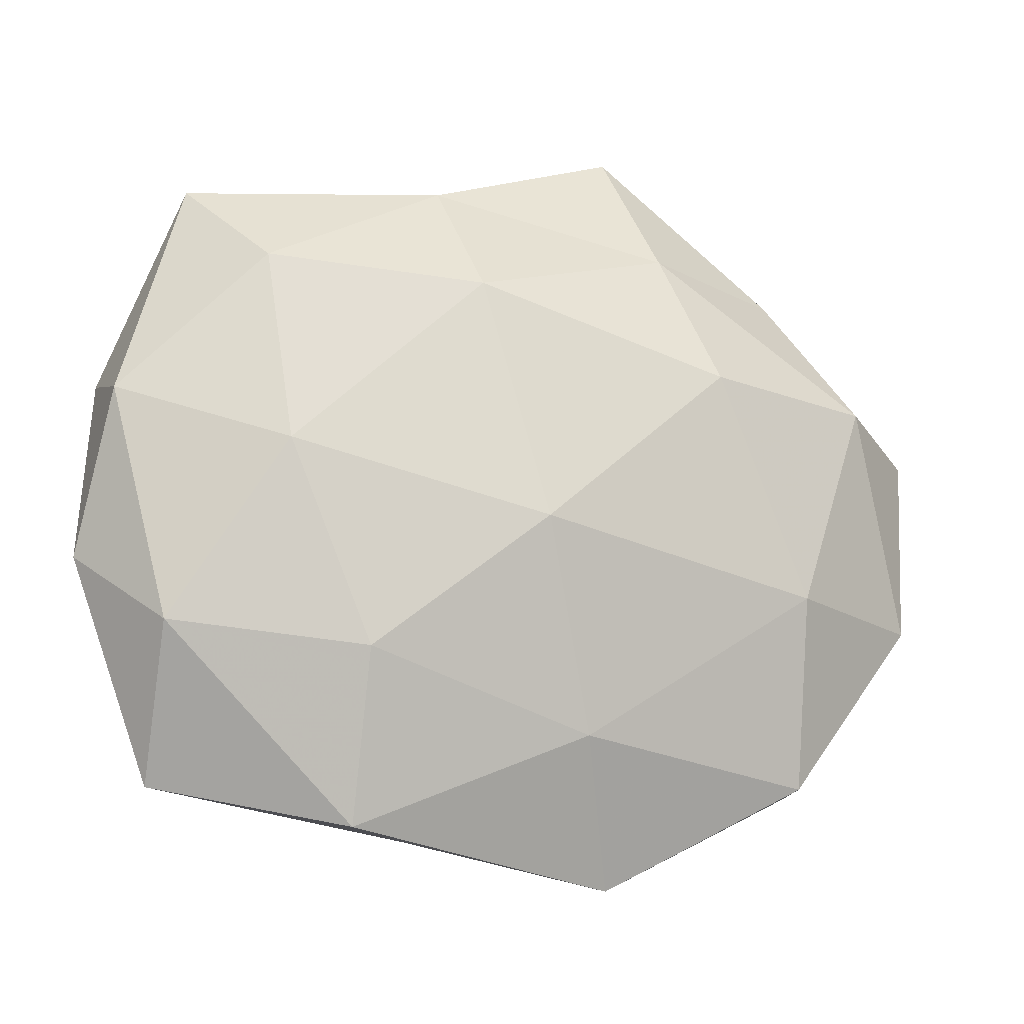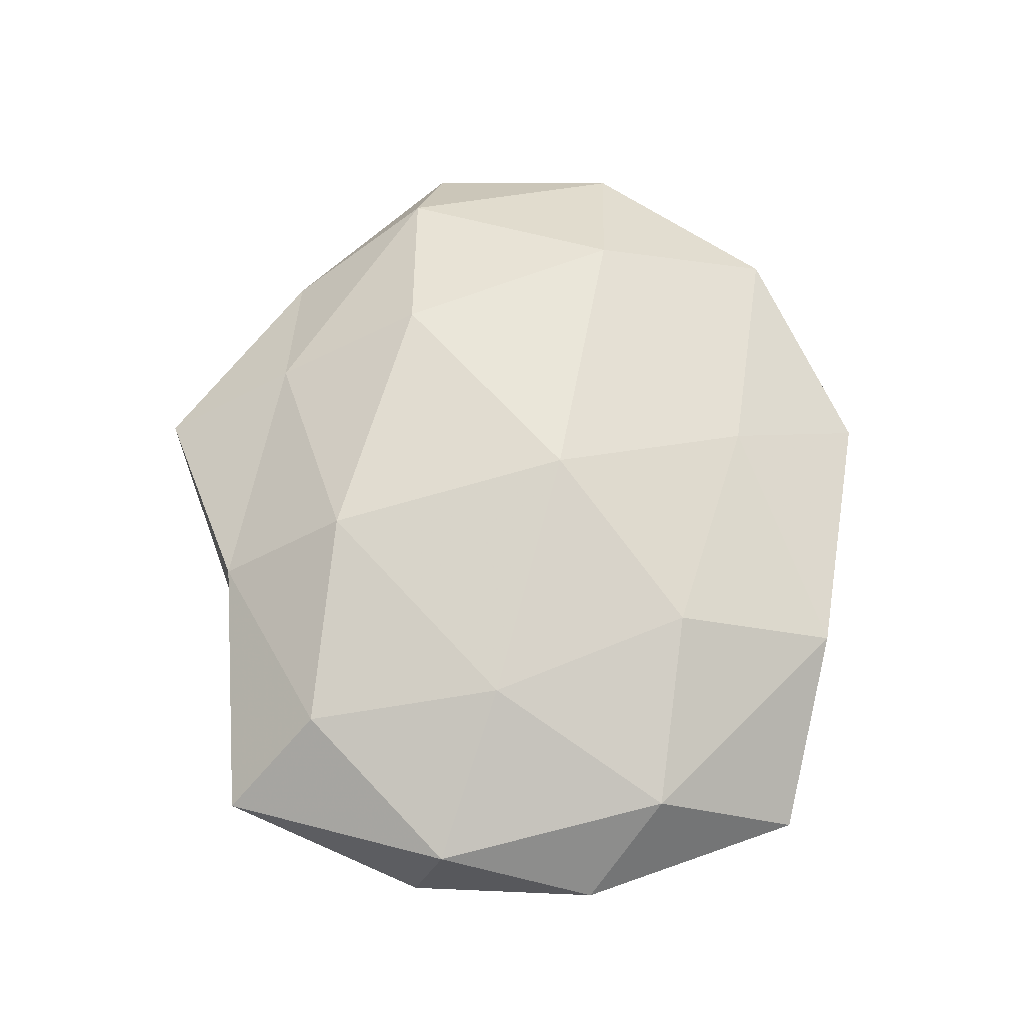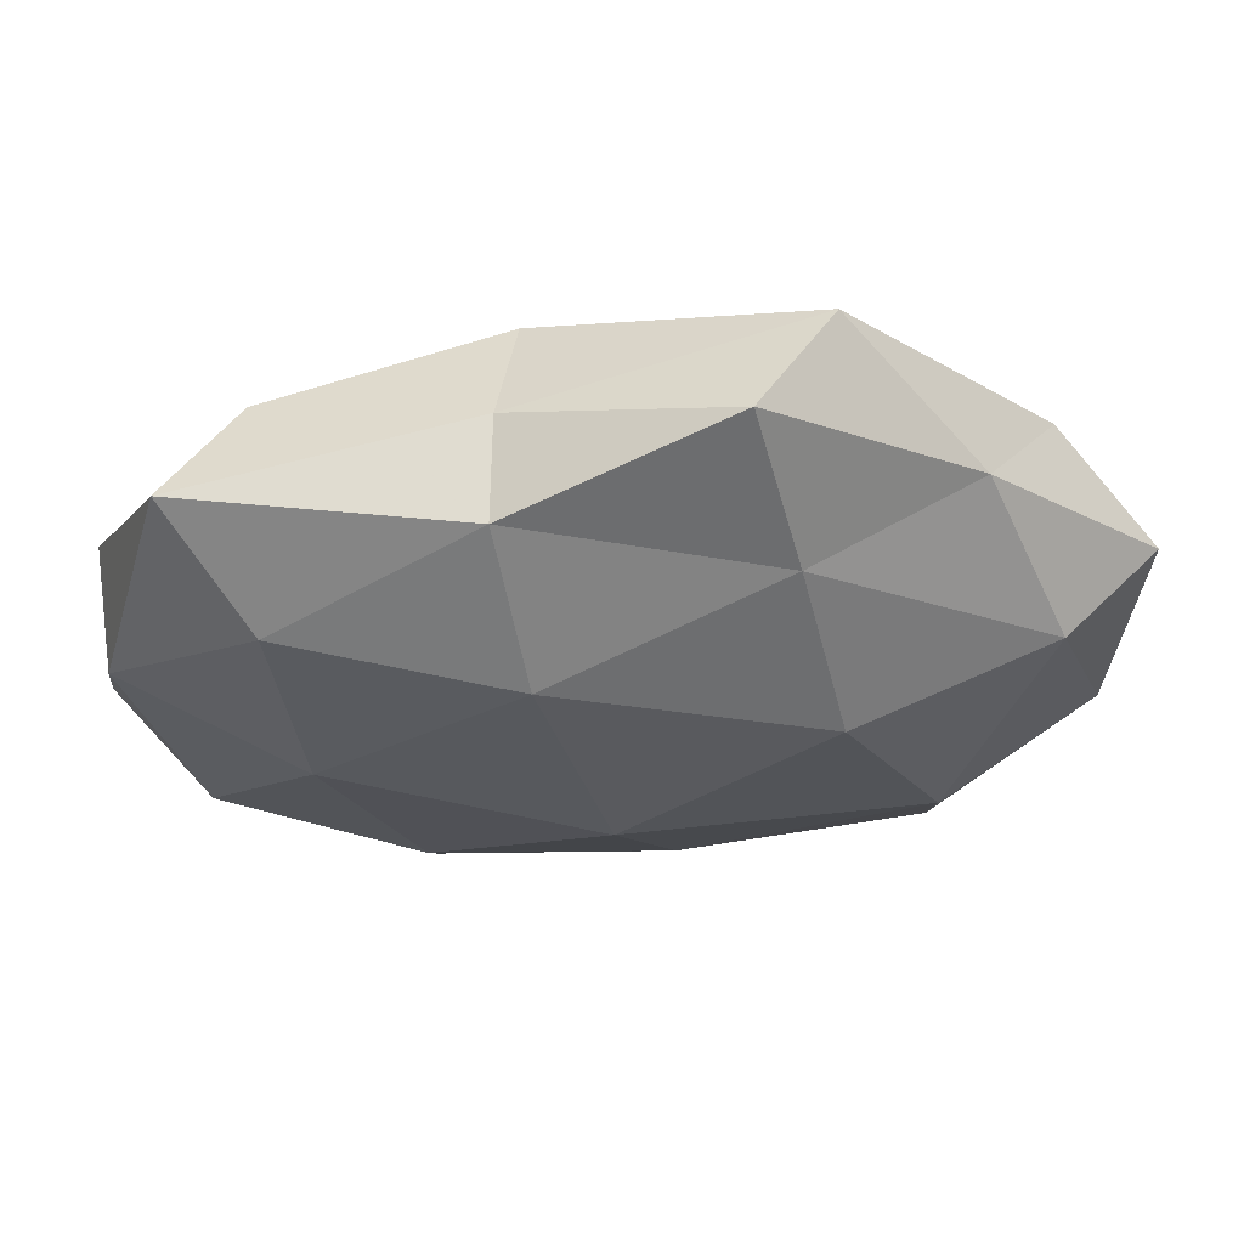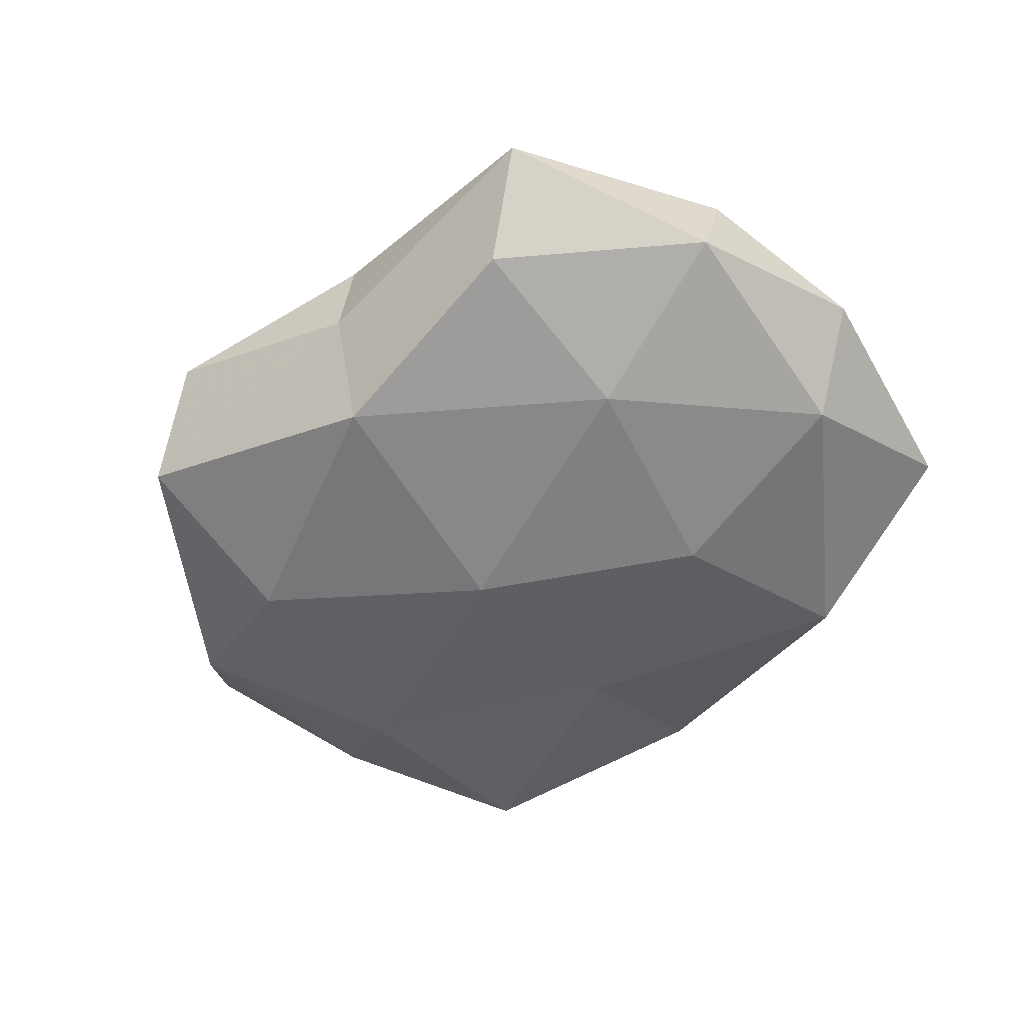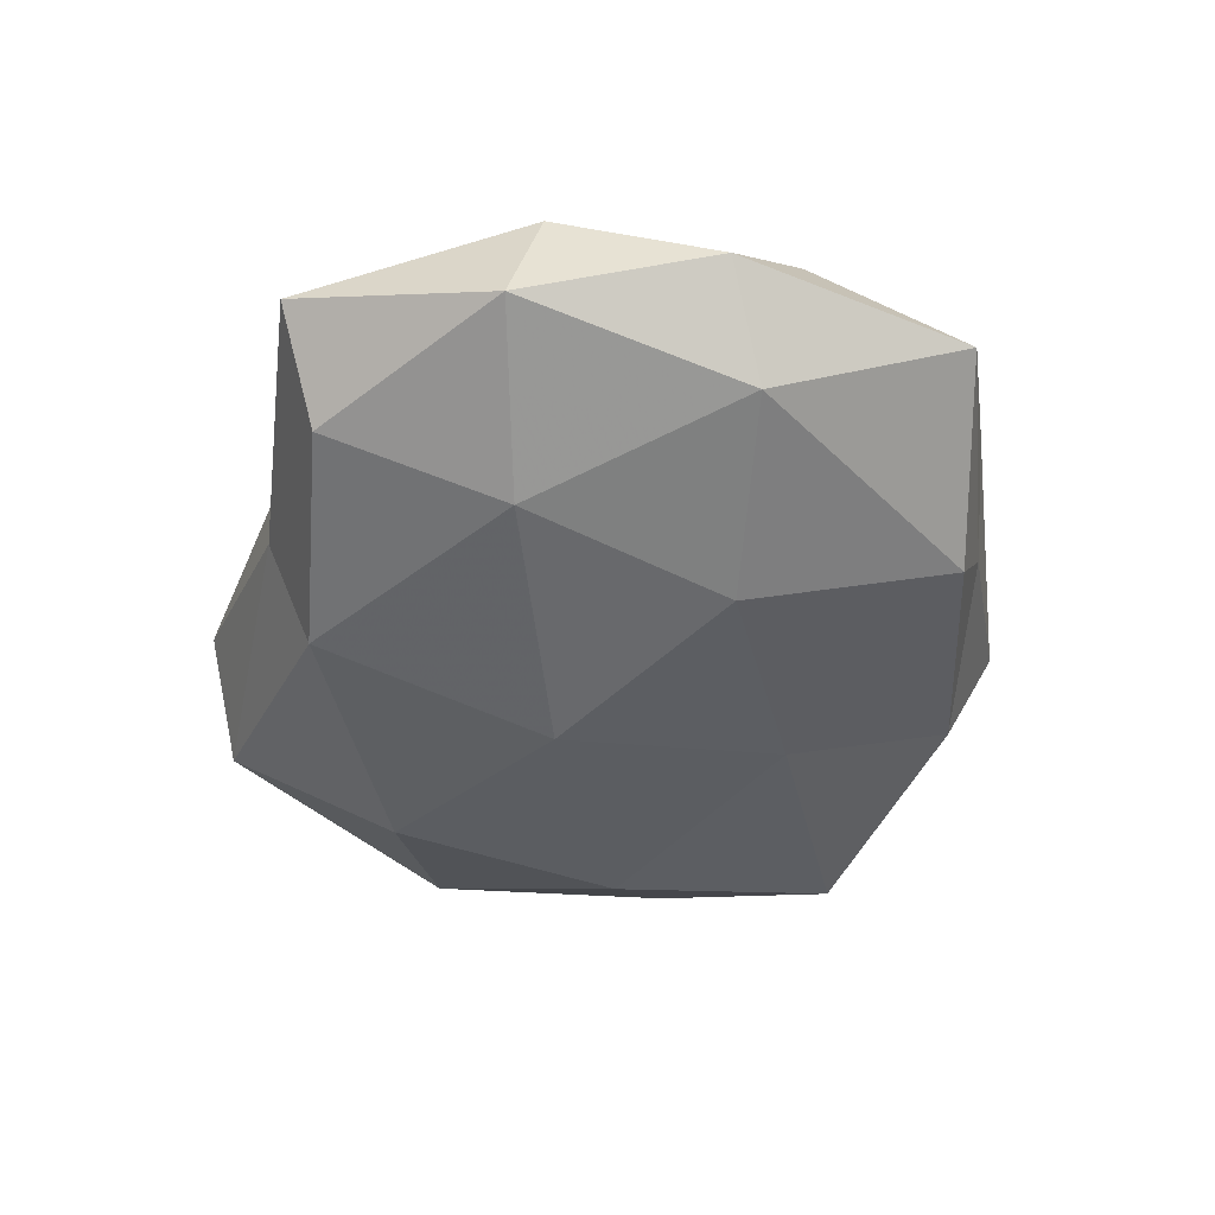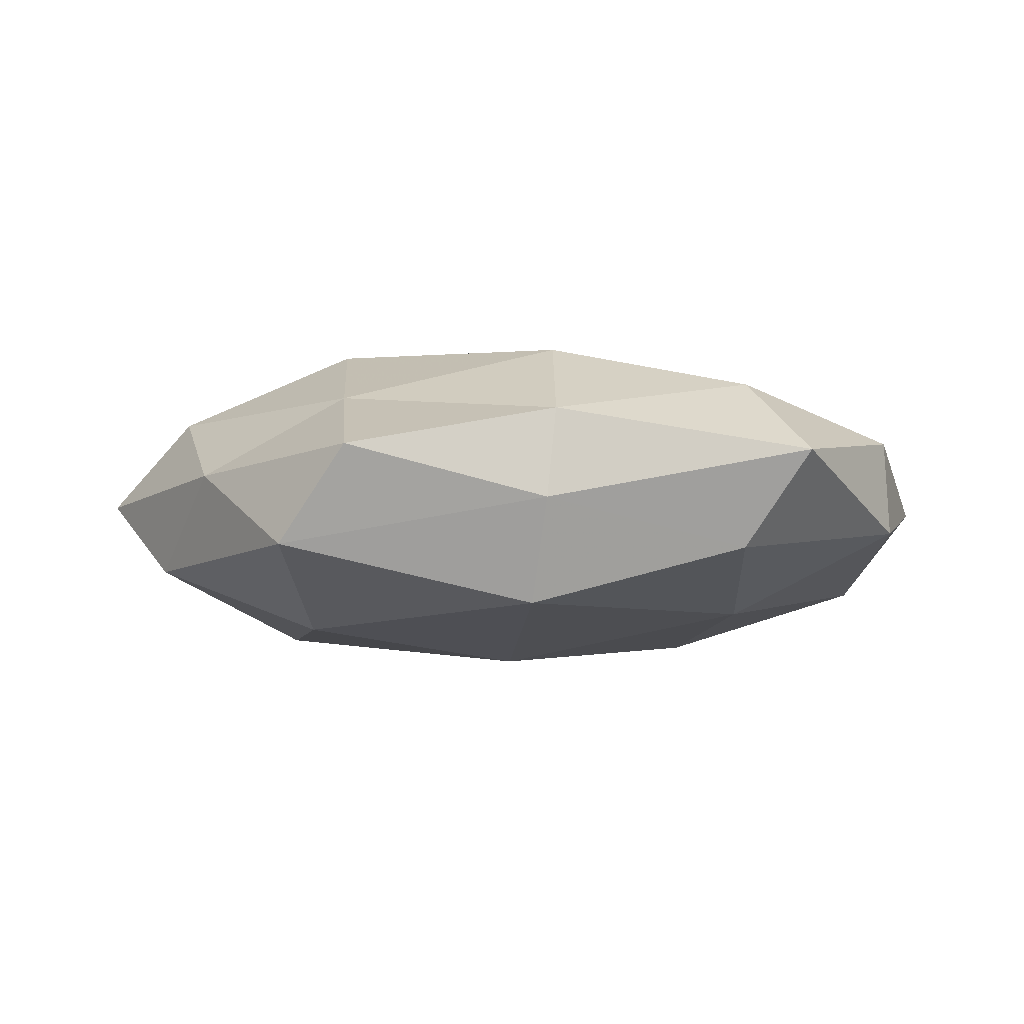
<metadata>
{"format":"obj","ext":"obj","renderer":"f3d","projection":"perspective","resolution":1024,"background":"white","views":[{"elev":-16.0,"azim":-18.0,"up":"+Y"},{"elev":65.6,"azim":-90.0,"up":"+Z"},{"elev":63.4,"azim":-3.7,"up":"+Y"},{"elev":-49.9,"azim":-130.2,"up":"+Z"},{"elev":-43.0,"azim":-92.6,"up":"+Z"},{"elev":-6.4,"azim":-169.4,"up":"+Z"}]}
</metadata>
<code>
v -0.001477 -0.005528 0.02125
v 0.02208 0.02494 -0.0172
v -0.02135 -0.03663 -0.01348
v -0.02099 -0.04073 0.007844
v 0.04815 -0.008346 -0.006651
v -0.03116 0.002608 0.01616
v 0.05449 0.01107 0.0007747
v -0.03394 0.033 -0.008308
v -0.02115 -0.02114 0.01566
v 0.03272 -0.01196 0.01717
v 0.02084 0.01413 0.02011
v 0.01105 -0.04012 -0.008817
v 0.03499 0.03106 0.002249
v -0.03079 0.01176 -0.01501
v -0.04227 0.03691 0.002885
v -0.01181 0.03839 0.008562
v 0.04317 0.01412 0.01148
v 0.05123 -0.01266 0.005599
v -0.02074 -0.01195 -0.01818
v -0.012 -0.04074 -0.00271
v 0.03768 -0.03315 -0.002315
v -0.0001141 0.006602 -0.02072
v -0.03381 0.02619 0.01273
v -0.00888 0.02332 0.01854
v 0.03634 -0.02826 -0.01391
v -0.04377 -0.01821 0.009051
v 0.01203 0.04781 0.003503
v 0.006532 -0.02006 -0.01643
v 0.005787 -0.02964 0.01368
v 0.0114 -0.04641 0.003296
v -0.05102 0.01332 -0.005037
v -0.05317 -0.009403 -0.0003687
v 0.01644 0.03174 0.01164
v -0.05044 0.009591 0.007124
v -0.01087 0.03937 -0.002381
v -0.04435 -0.01288 -0.011
v 0.02084 0.0448 -0.008016
v -0.008072 0.03396 -0.01474
v 0.03217 -0.001665 -0.01715
v 0.03444 -0.03392 0.009217
v -0.04335 -0.03572 -0.002264
v 0.04401 0.02012 -0.009052
f 6 9 1
f 10 11 1
f 17 11 10
f 7 13 17
f 7 18 5
f 7 17 18
f 17 10 18
f 20 3 12
f 18 21 5
f 19 14 22
f 15 23 16
f 6 1 24
f 24 1 11
f 23 6 24
f 24 16 23
f 5 21 25
f 25 21 12
f 26 4 9
f 26 9 6
f 3 28 12
f 3 19 28
f 22 28 19
f 12 28 25
f 29 1 9
f 9 4 29
f 10 1 29
f 4 20 30
f 12 30 20
f 21 30 12
f 4 30 29
f 31 8 14
f 31 15 8
f 17 33 11
f 13 33 17
f 11 33 24
f 33 16 24
f 13 27 33
f 33 27 16
f 34 6 23
f 34 23 15
f 26 6 34
f 34 15 31
f 32 26 34
f 32 34 31
f 8 15 35
f 15 16 35
f 35 16 27
f 36 19 3
f 36 14 19
f 31 14 36
f 32 31 36
f 13 37 27
f 27 37 35
f 14 8 38
f 22 38 2
f 14 38 22
f 35 38 8
f 37 2 38
f 37 38 35
f 2 39 22
f 5 25 39
f 39 28 22
f 39 25 28
f 18 10 40
f 18 40 21
f 40 10 29
f 21 40 30
f 29 30 40
f 41 3 20
f 41 20 4
f 41 4 26
f 32 41 26
f 36 3 41
f 32 36 41
f 7 5 42
f 7 42 13
f 42 2 37
f 42 37 13
f 42 39 2
f 5 39 42

</code>
